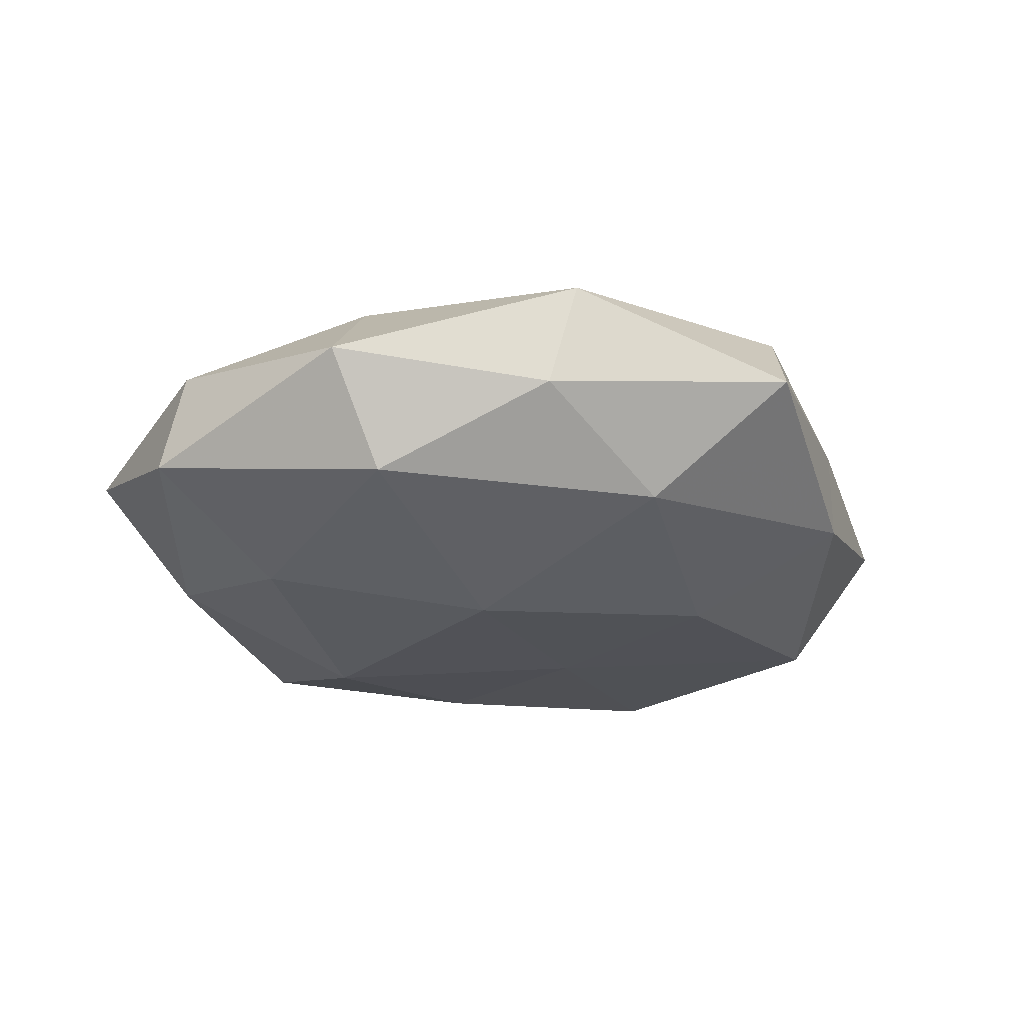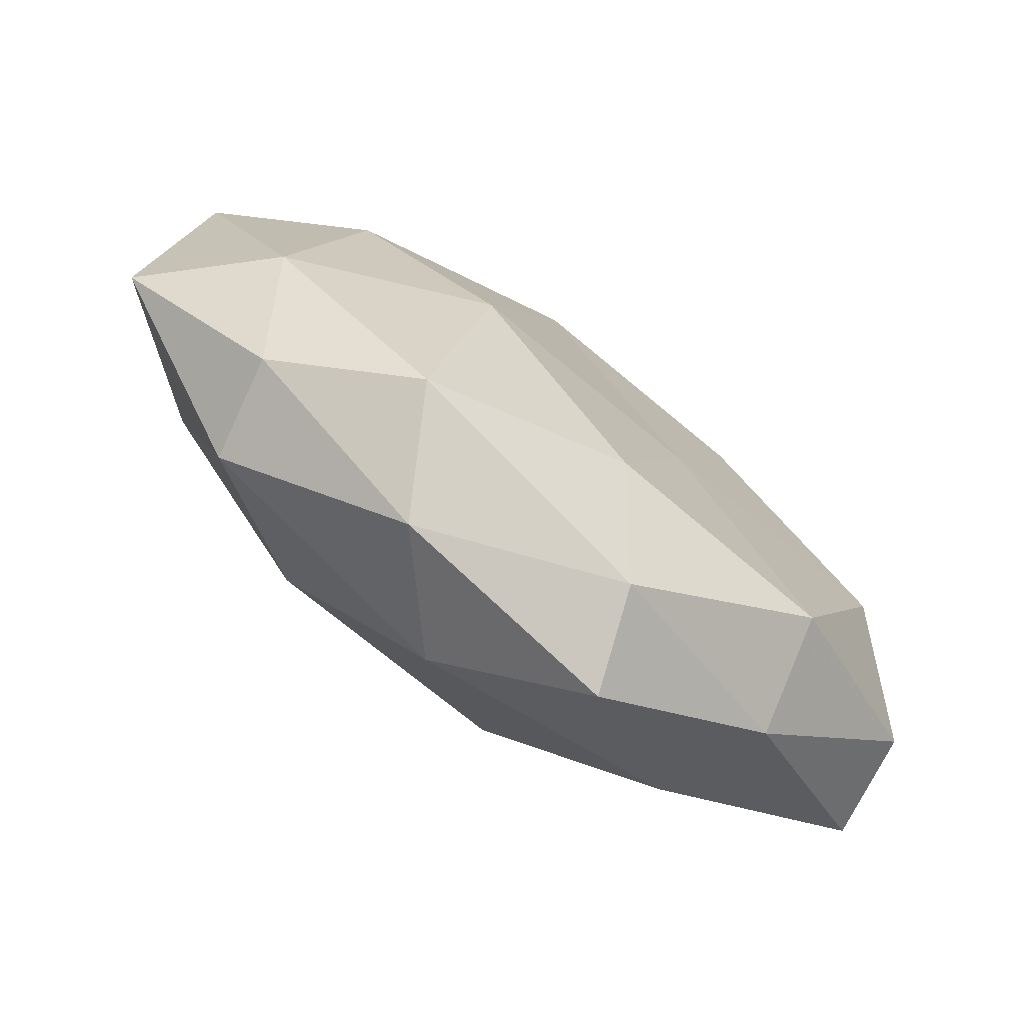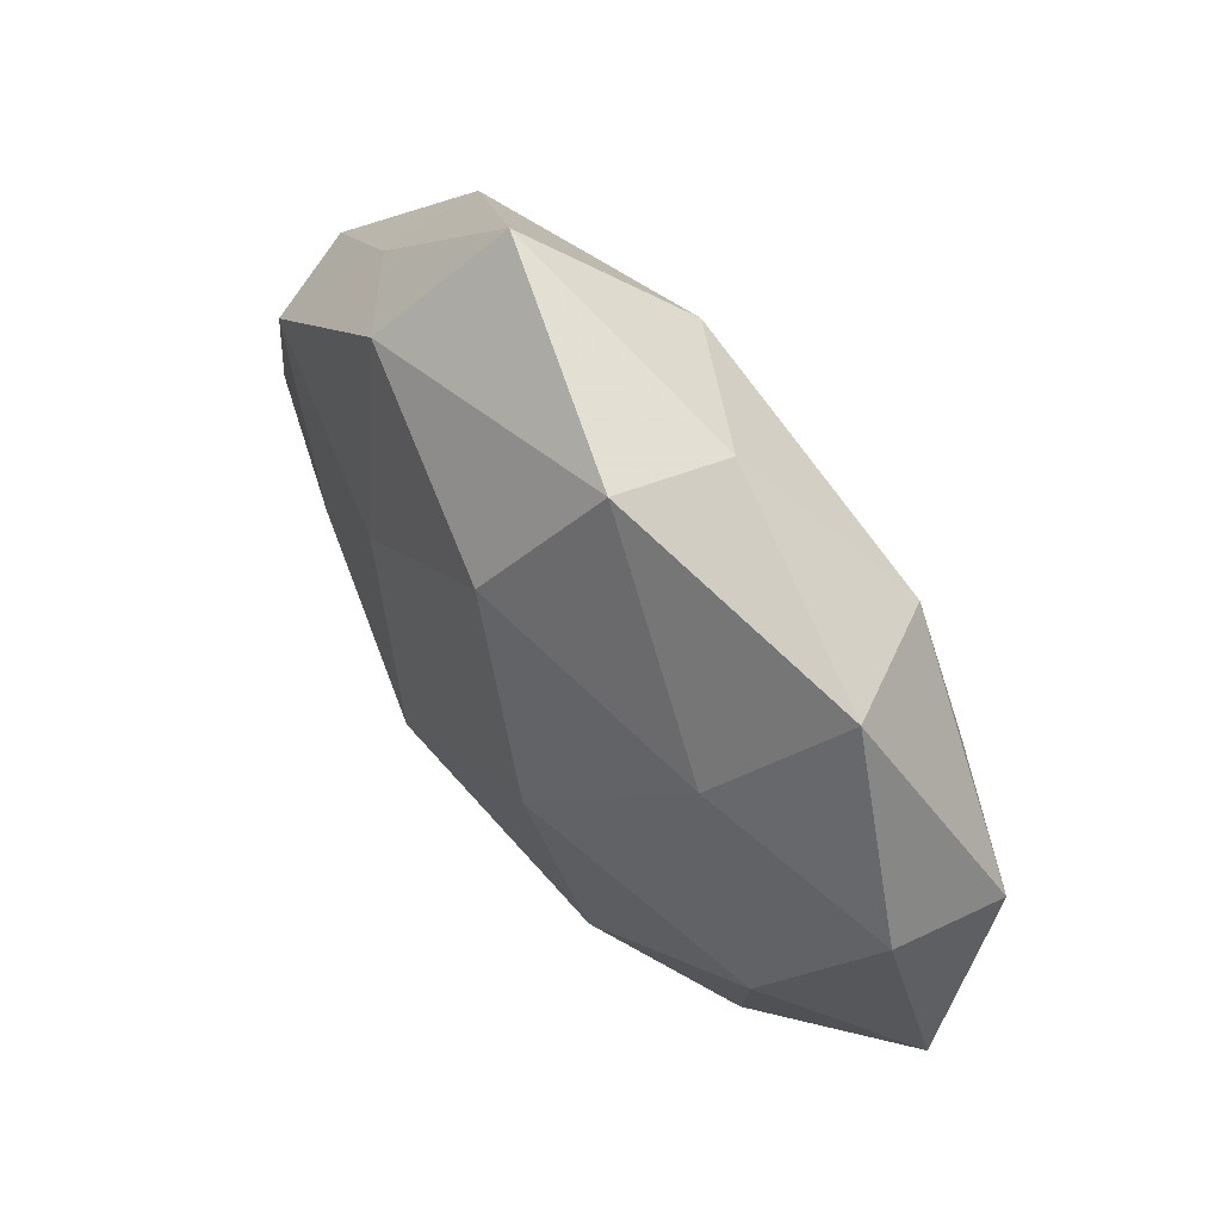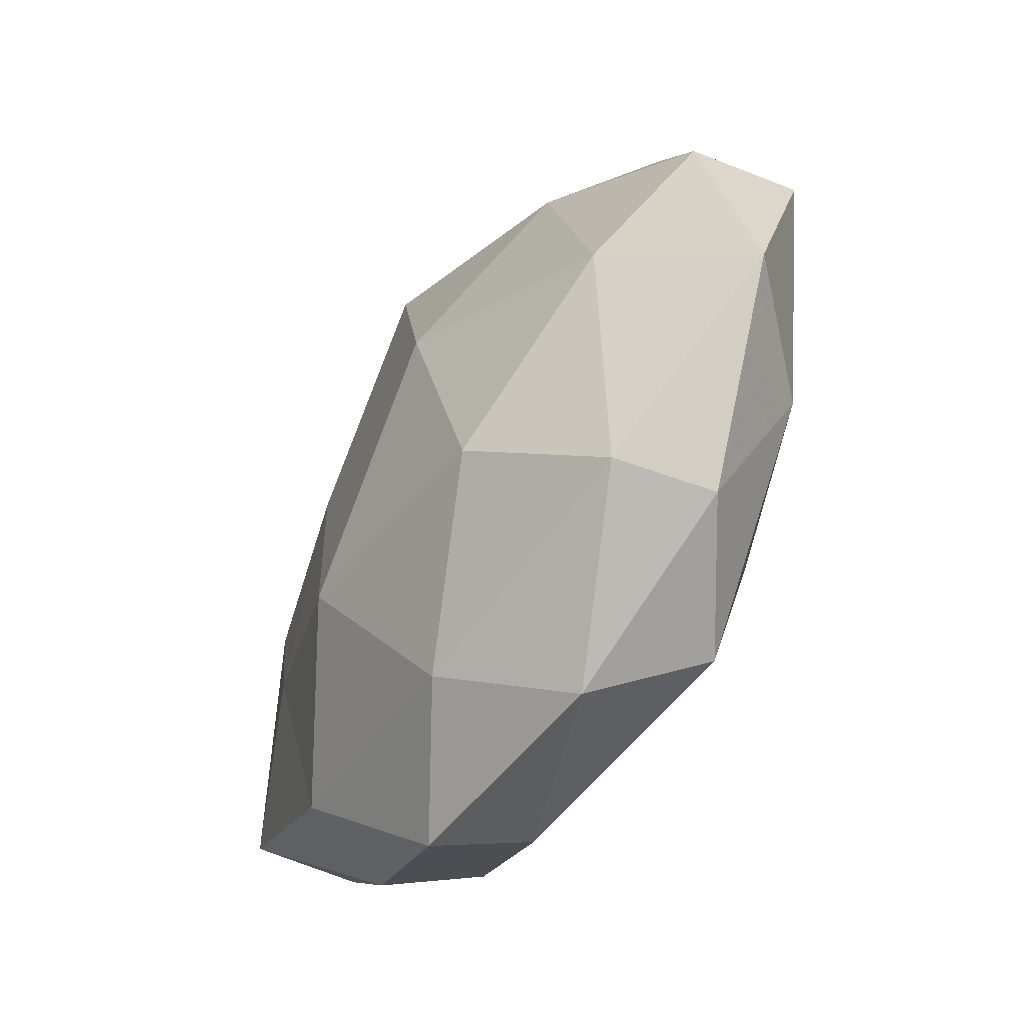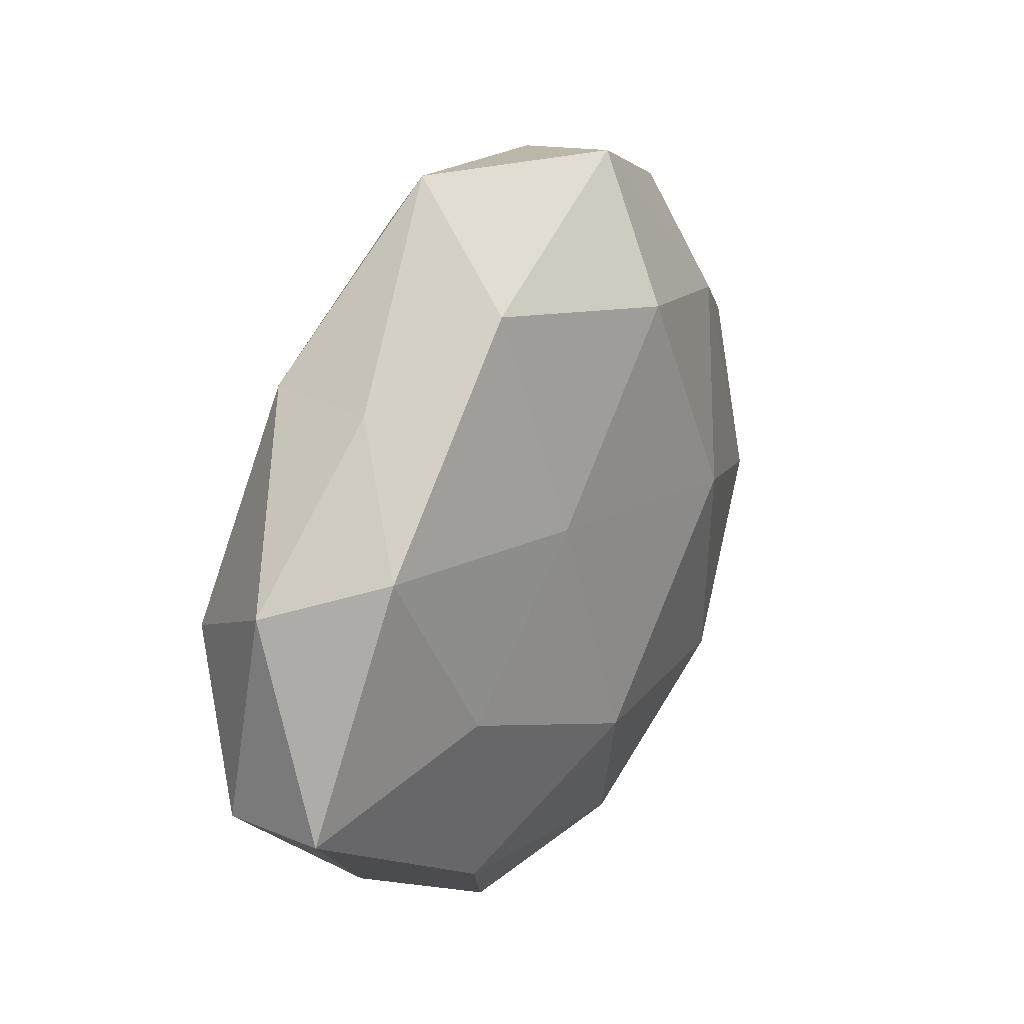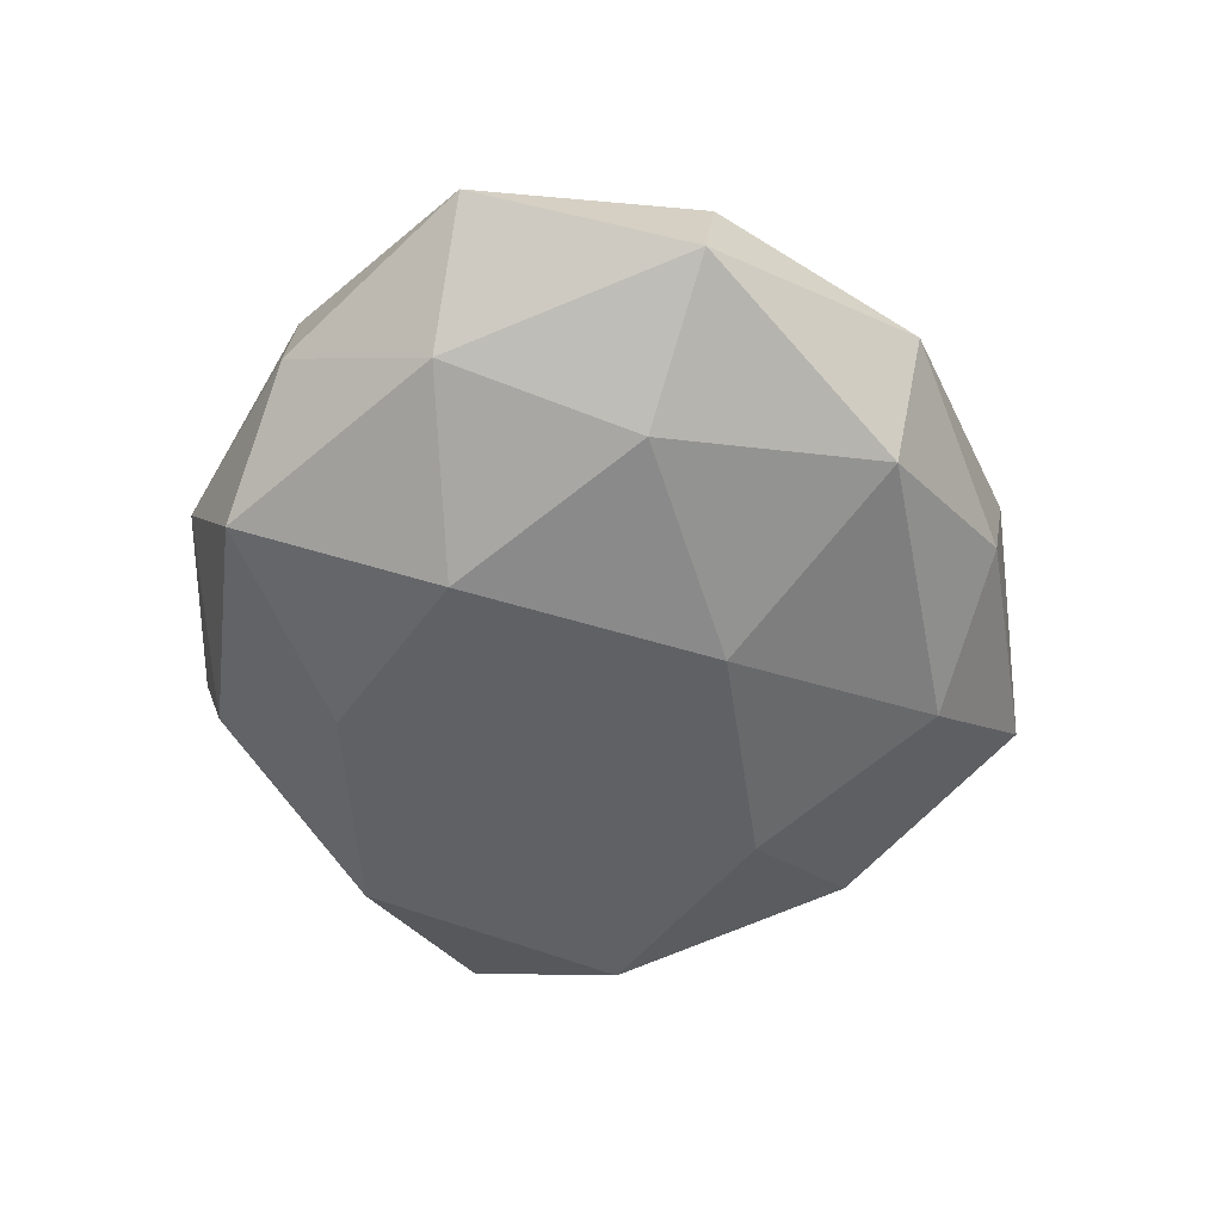
<metadata>
{"format":"obj","ext":"obj","renderer":"f3d","projection":"perspective","resolution":1024,"background":"white","views":[{"elev":-26.4,"azim":158.7,"up":"+Z"},{"elev":-78.6,"azim":144.0,"up":"+Y"},{"elev":63.0,"azim":51.7,"up":"+Y"},{"elev":-53.4,"azim":58.7,"up":"+Y"},{"elev":27.1,"azim":-60.5,"up":"+Y"},{"elev":-54.2,"azim":90.0,"up":"+Z"}]}
</metadata>
<code>
v 0.002596 -0.03992 0.0125
v -0.009592 -0.04387 -0.007819
v 0.05097 0.01108 -0.006923
v -0.05374 -0.01439 0.006414
v -0.03134 -0.0277 -0.0141
v -0.02247 0.03763 0.01194
v -0.01797 0.01125 0.01781
v 0.002297 0.03152 0.01865
v 0.03434 0.005192 -0.01686
v -0.05151 -0.01575 -0.006326
v 0.03909 -0.004995 0.01395
v 0.01788 -0.01567 -0.02031
v 0.01275 0.005456 0.02203
v -0.0173 0.04986 -0.001021
v 0.04856 0.01235 0.005571
v 0.01174 0.04453 -0.004096
v -0.03366 -0.03377 -0.001339
v 0.02857 0.02382 0.01306
v -0.04345 0.01439 0.01073
v -0.03283 -0.00764 0.01466
v -0.0344 0.02964 -0.009341
v -0.02822 -0.03208 0.01124
v 0.008475 0.01381 -0.0207
v -0.01996 0.01798 -0.01867
v -0.01345 -0.04707 0.003425
v -0.01162 -0.00702 -0.01779
v 0.02017 -0.03991 -0.01231
v 0.0354 -0.03371 -0.002871
v 0.02864 0.03153 -0.01283
v -0.03501 0.02864 0.002088
v 0.01323 -0.04598 0.0002996
v 0.03587 0.03468 0.0008404
v 0.01866 -0.02163 0.01857
v -0.0107 -0.01751 0.02088
v -0.004578 0.03823 -0.01359
v 0.05313 -0.01434 0.001572
v 0.0331 -0.03324 0.008864
v 0.04028 -0.01698 -0.01101
v -0.05077 0.01026 -0.002051
v 0.00896 0.04675 0.008252
v -0.04312 0.002093 -0.01535
v -0.00362 -0.02917 -0.01615
f 6 7 8
f 13 8 7
f 5 2 17
f 10 17 4
f 10 5 17
f 18 8 13
f 18 13 11
f 15 18 11
f 19 7 6
f 4 20 19
f 19 20 7
f 17 22 4
f 4 22 20
f 12 23 9
f 17 2 25
f 22 25 1
f 17 25 22
f 26 23 12
f 26 24 23
f 3 9 29
f 29 9 23
f 6 14 30
f 30 19 6
f 21 30 14
f 31 1 25
f 25 2 31
f 2 27 31
f 31 27 28
f 15 3 32
f 15 32 18
f 3 29 32
f 32 29 16
f 11 13 33
f 13 7 34
f 34 7 20
f 22 1 34
f 20 22 34
f 34 1 33
f 33 13 34
f 35 14 16
f 21 14 35
f 24 21 35
f 35 23 24
f 16 29 35
f 29 23 35
f 15 36 3
f 15 11 36
f 37 1 31
f 28 37 31
f 37 33 1
f 11 33 37
f 11 37 36
f 36 37 28
f 3 38 9
f 9 38 12
f 38 27 12
f 38 28 27
f 36 38 3
f 36 28 38
f 10 4 39
f 4 19 39
f 39 19 30
f 39 30 21
f 8 40 6
f 40 14 6
f 40 16 14
f 18 40 8
f 32 16 40
f 32 40 18
f 10 41 5
f 41 21 24
f 41 26 5
f 41 24 26
f 10 39 41
f 39 21 41
f 5 42 2
f 5 26 42
f 42 26 12
f 2 42 27
f 12 27 42

</code>
